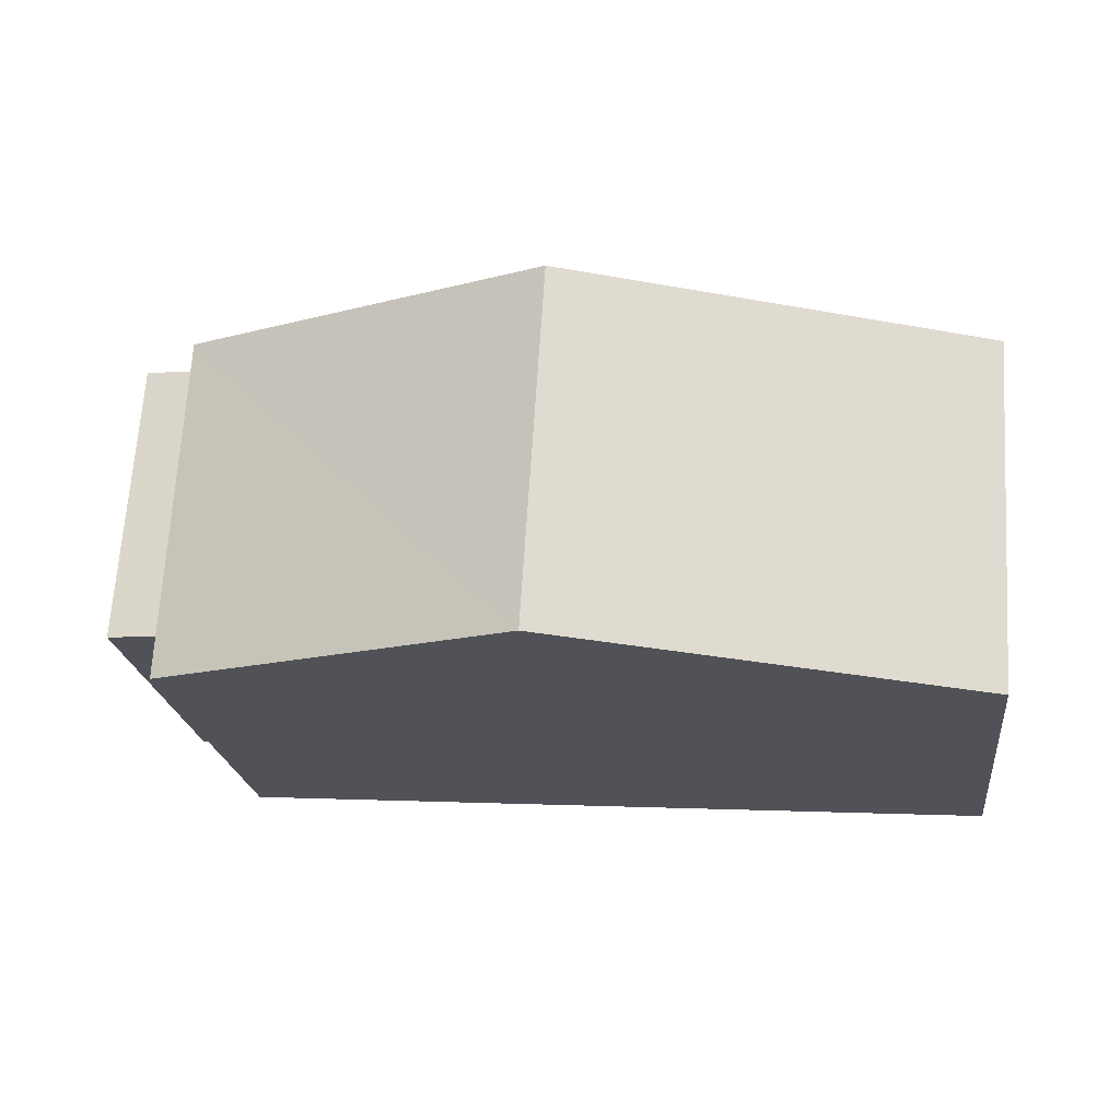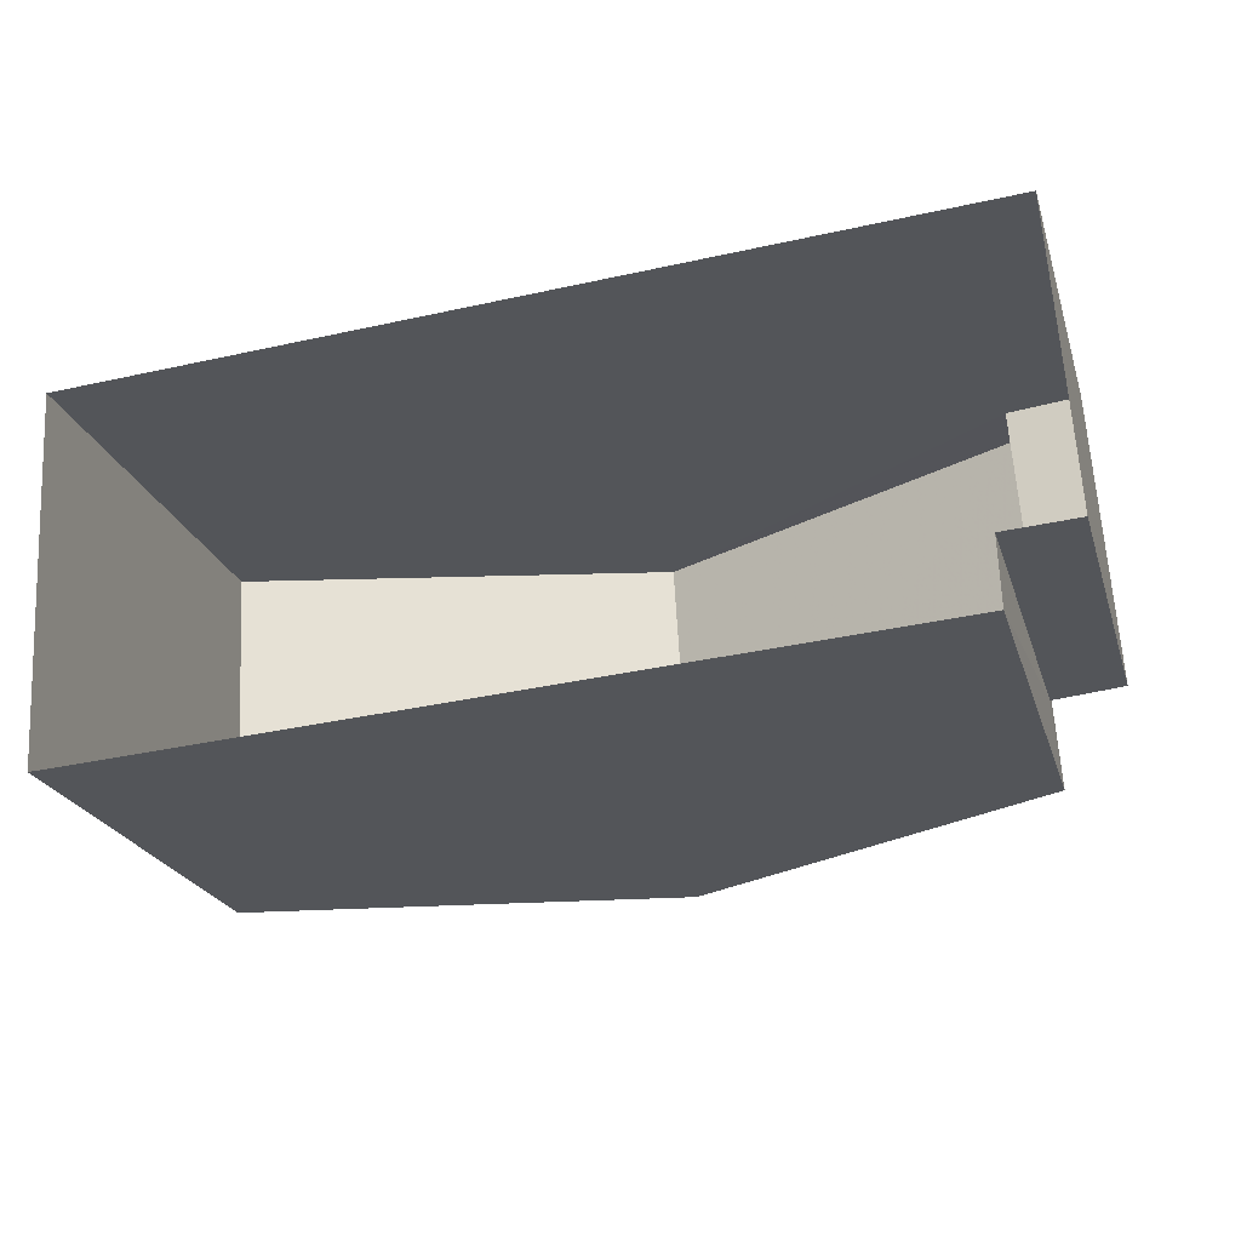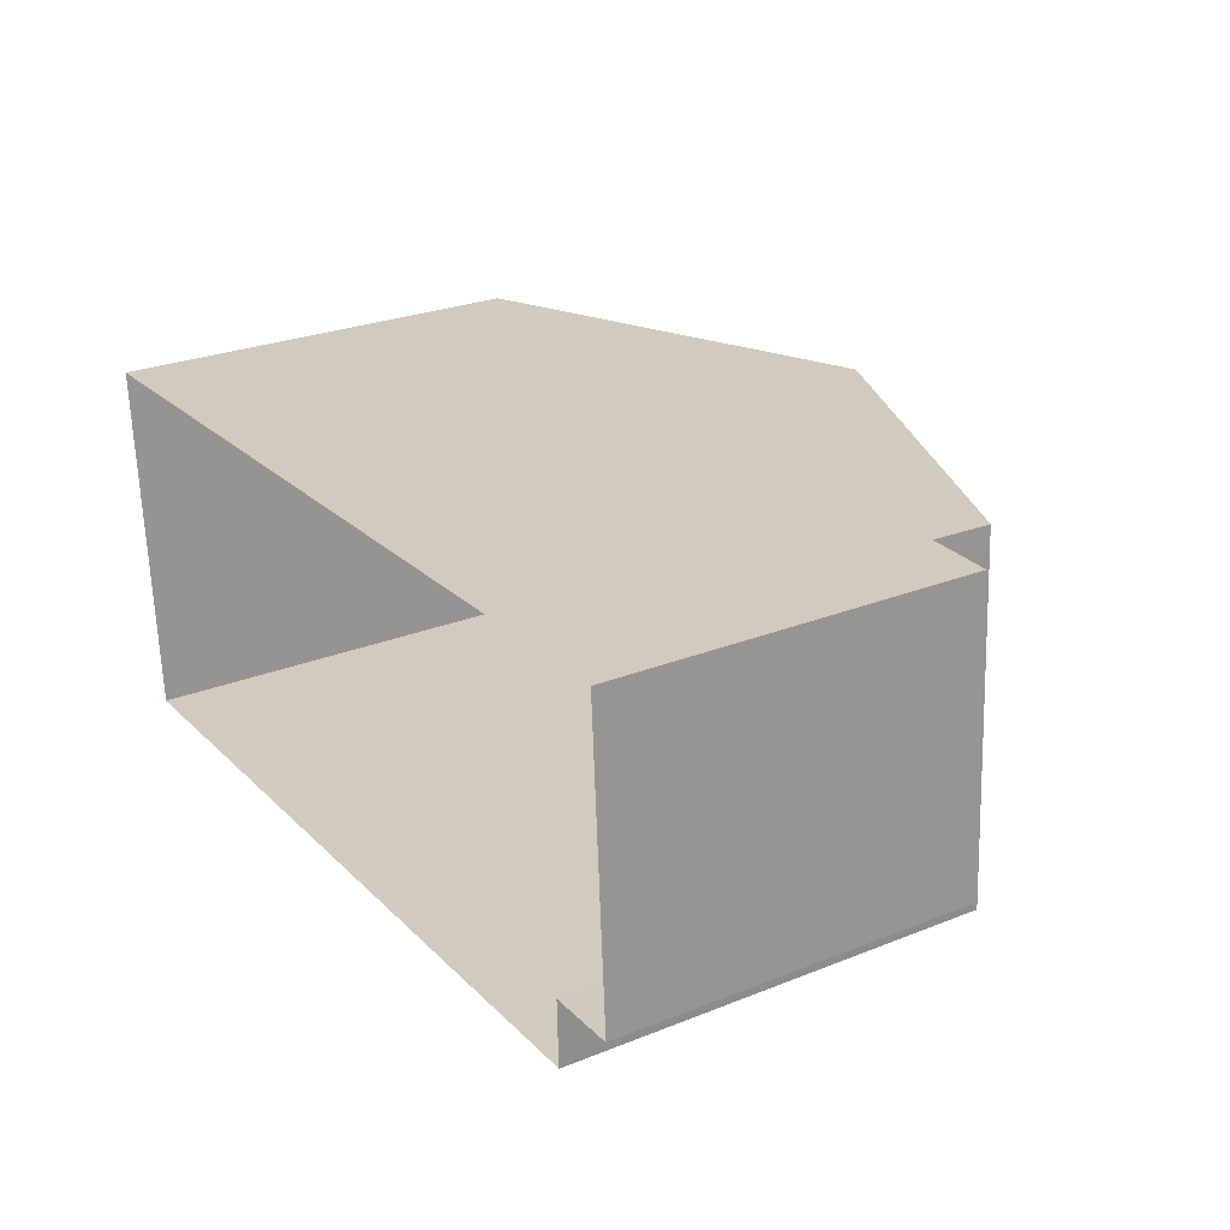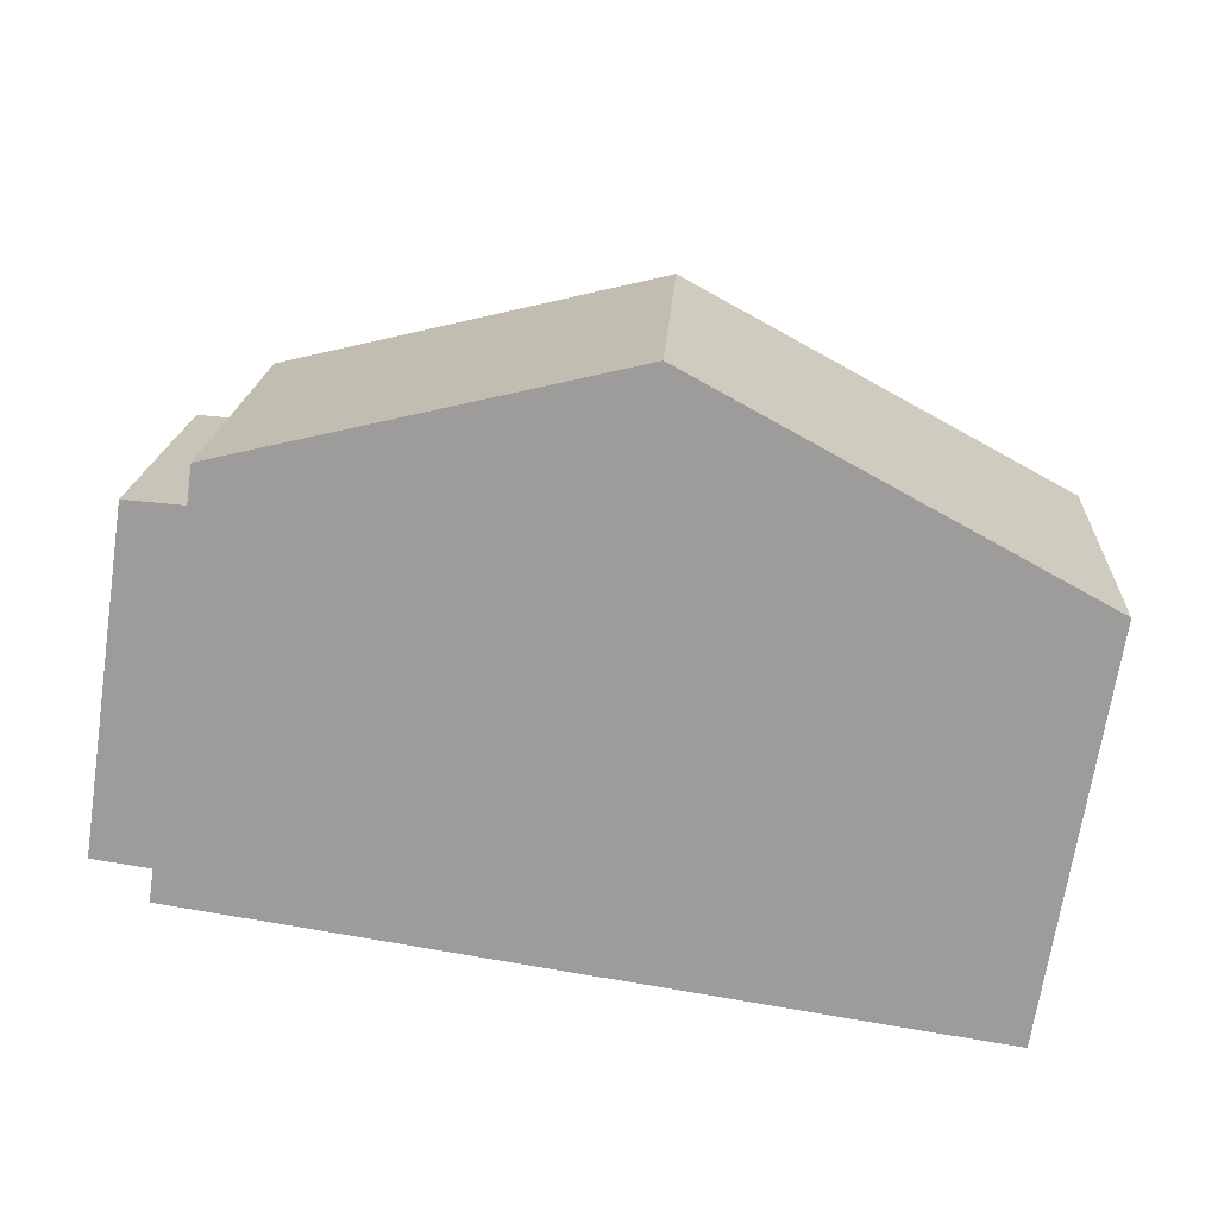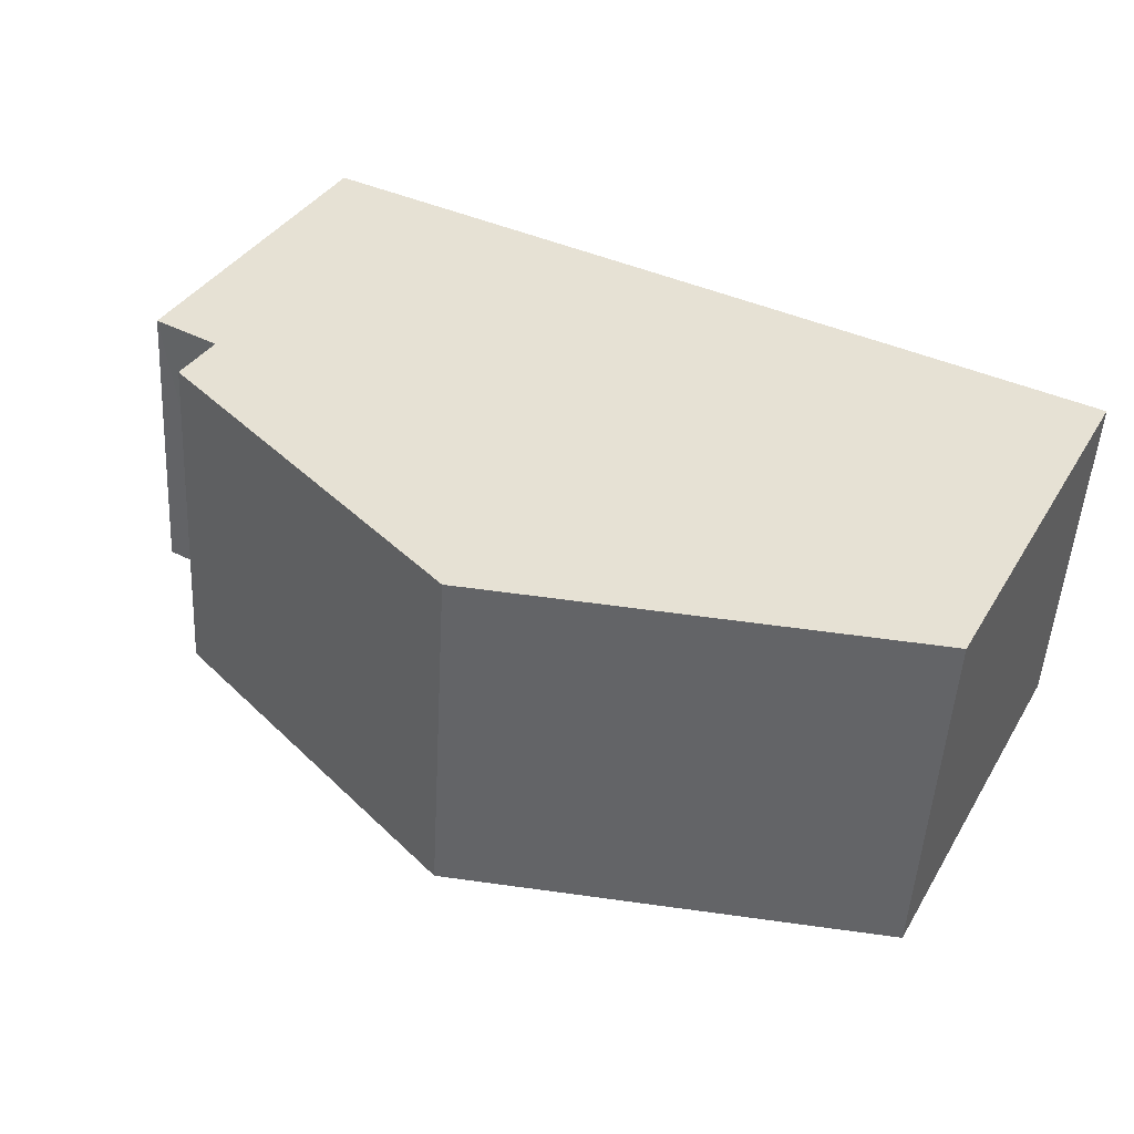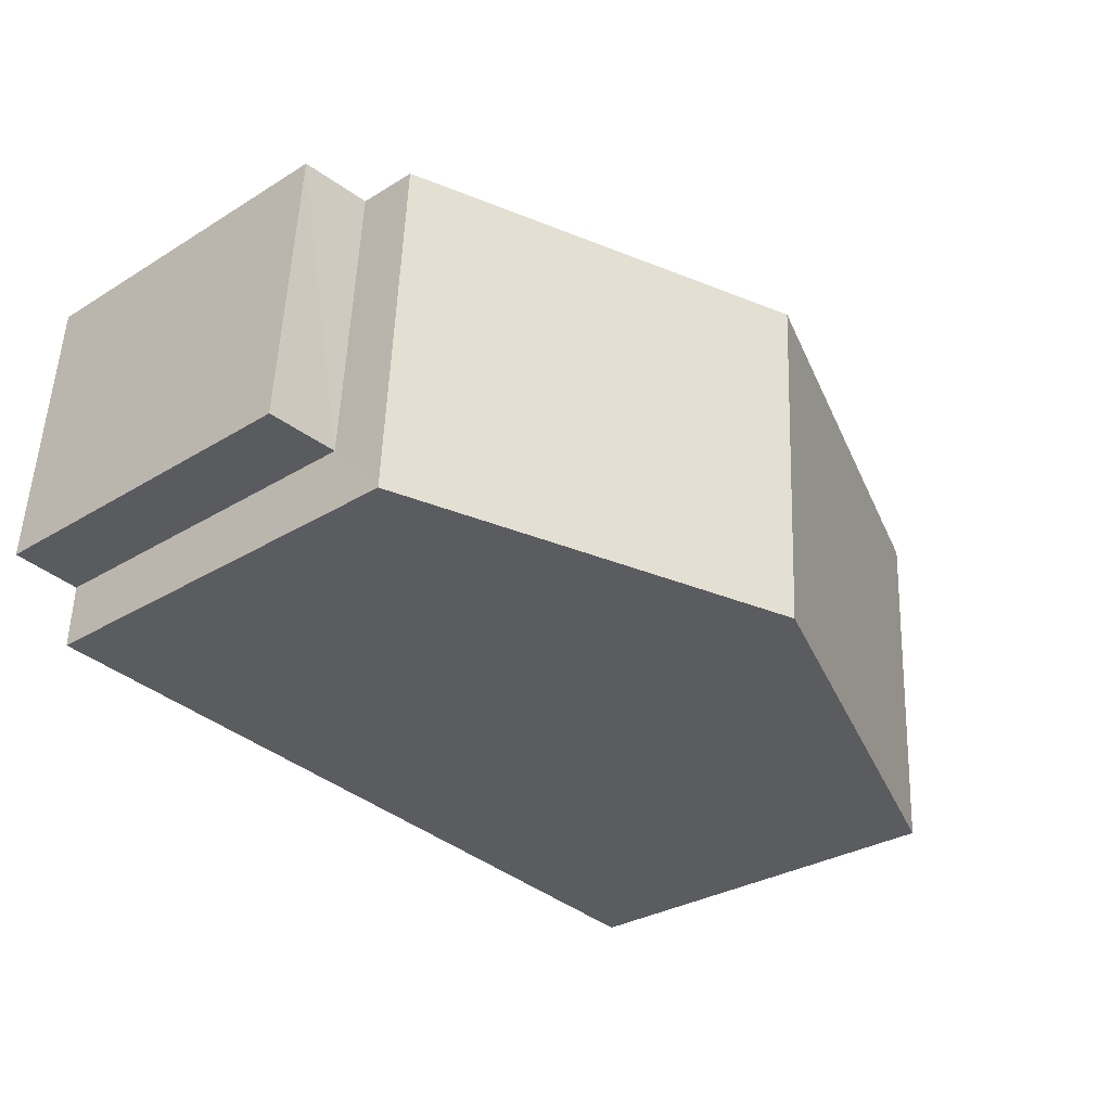
<metadata>
{"format":"obj","ext":"obj","renderer":"f3d","projection":"perspective","resolution":1024,"background":"white","views":[{"elev":-21.9,"azim":7.2,"up":"+Y"},{"elev":-23.5,"azim":-164.2,"up":"+Y"},{"elev":26.8,"azim":-122.0,"up":"+Y"},{"elev":-70.0,"azim":-8.7,"up":"+Y"},{"elev":36.6,"azim":27.2,"up":"+Y"},{"elev":-31.0,"azim":-48.7,"up":"+Y"}]}
</metadata>
<code>
v -3.725e+05 -1.036e+05 32.43
v -3.725e+05 -1.036e+05 32.43
v -3.725e+05 -1.036e+05 32.43
v -3.725e+05 -1.036e+05 32.43
v -3.725e+05 -1.036e+05 32.43
v -3.725e+05 -1.036e+05 32.43
v -3.725e+05 -1.036e+05 37.63
v -3.725e+05 -1.036e+05 37.56
v -3.725e+05 -1.036e+05 37.56
v -3.725e+05 -1.036e+05 37.63
v -3.725e+05 -1.036e+05 38.5
v -3.725e+05 -1.036e+05 38.5
v -3.725e+05 -1.036e+05 40.73
v -3.725e+05 -1.036e+05 40.73
v -3.725e+05 -1.036e+05 38.5
v -3.725e+05 -1.036e+05 38.5
f 1 2 3
f 3 2 4
f 4 2 5
f 2 6 5
f 7 8 9
f 7 10 8
f 11 12 13
f 14 11 13
f 13 15 14
f 13 16 15
f 15 3 4
f 15 16 3
f 2 9 6
f 2 7 9
f 9 5 6
f 9 8 5
f 15 4 14
f 11 14 10
f 10 4 5
f 10 5 8
f 14 4 10
f 12 1 13
f 1 3 13
f 3 16 13
f 2 1 7
f 1 12 7
f 7 11 10
f 7 12 11

</code>
